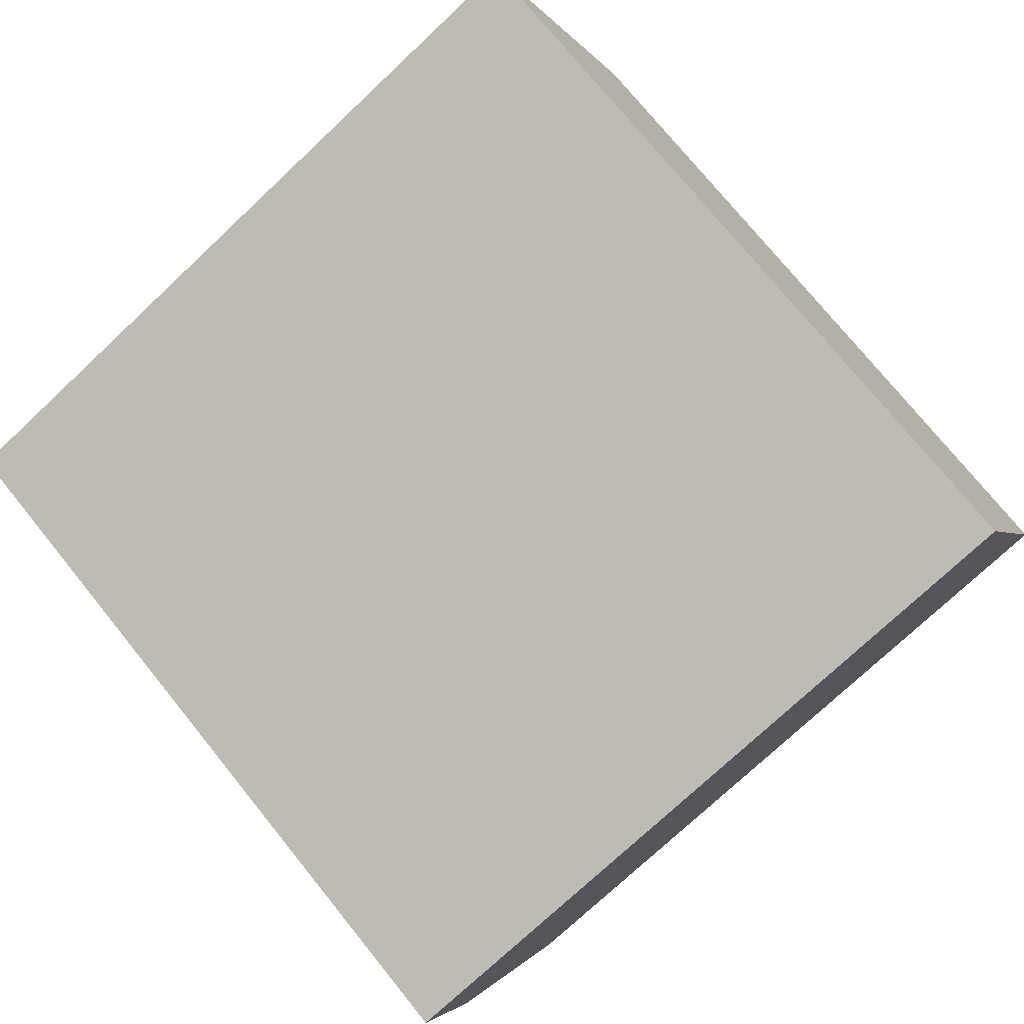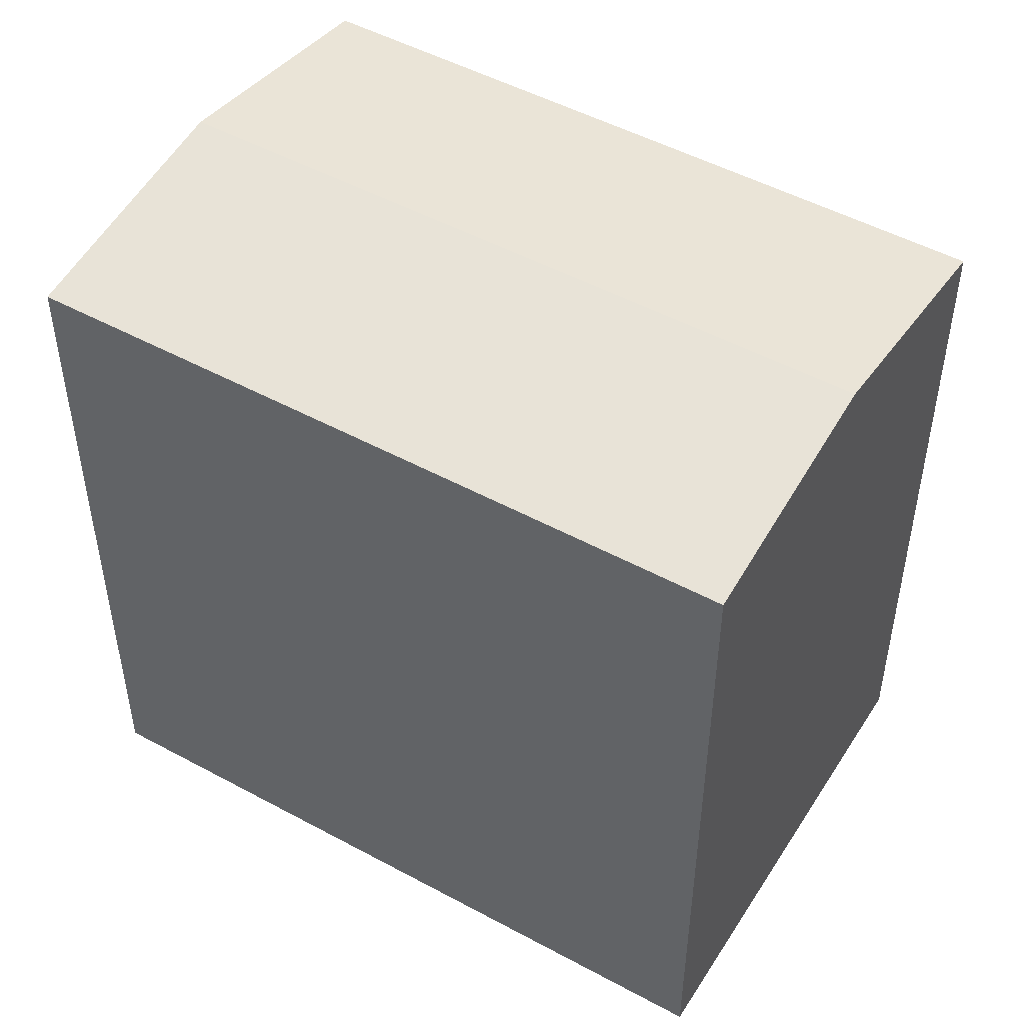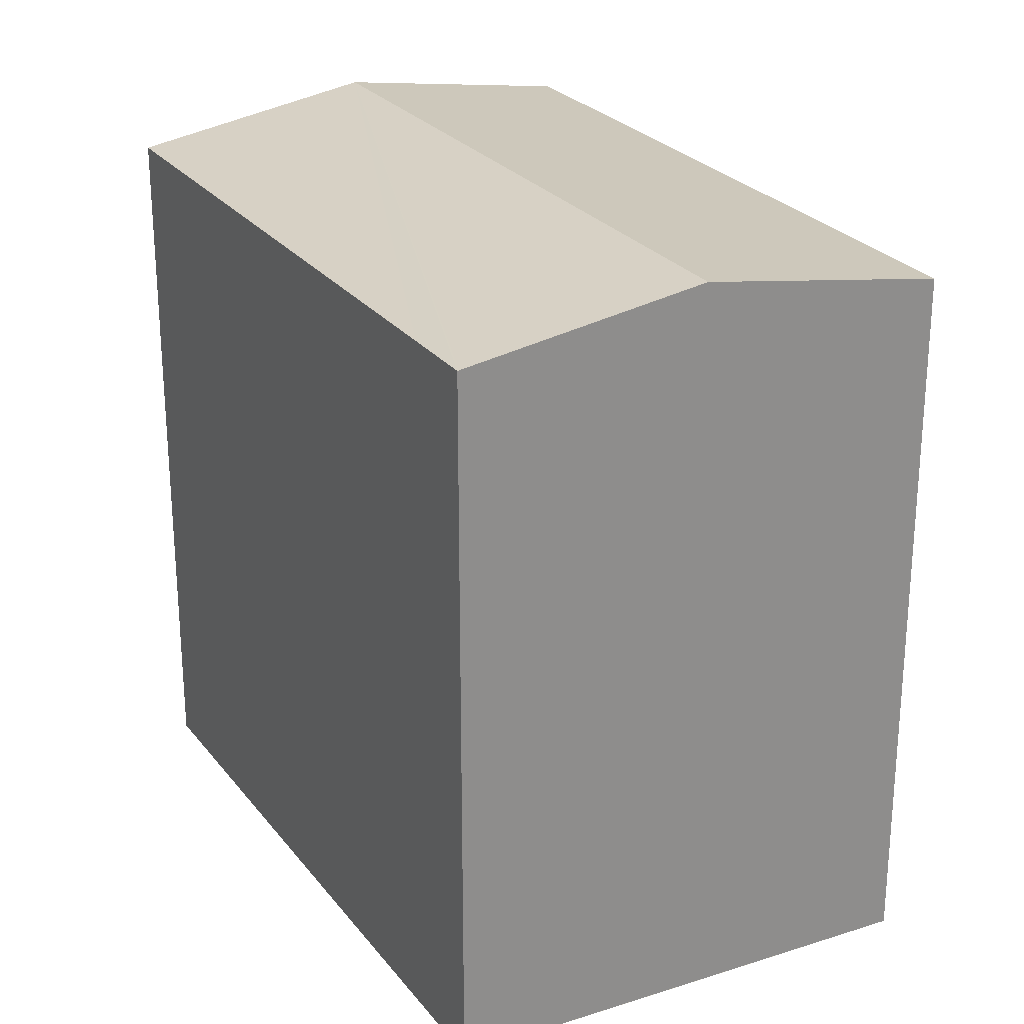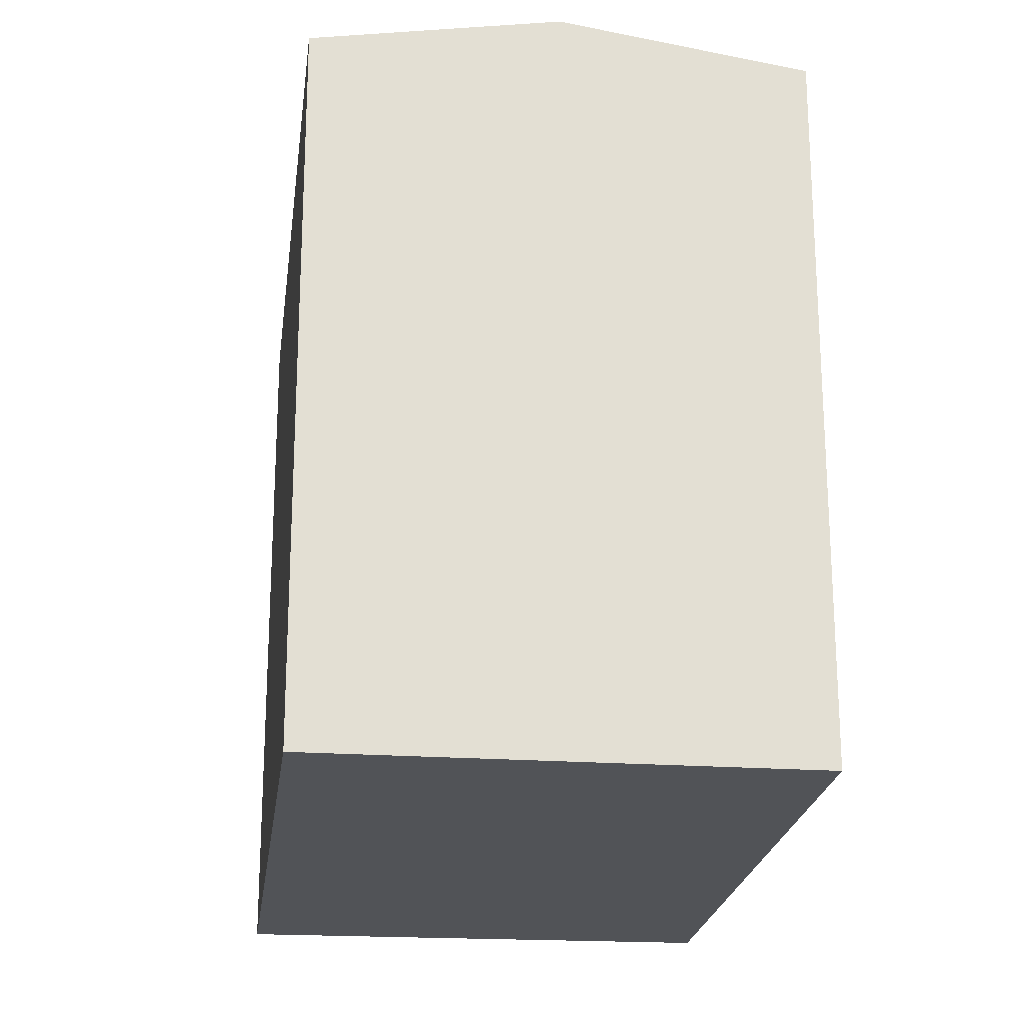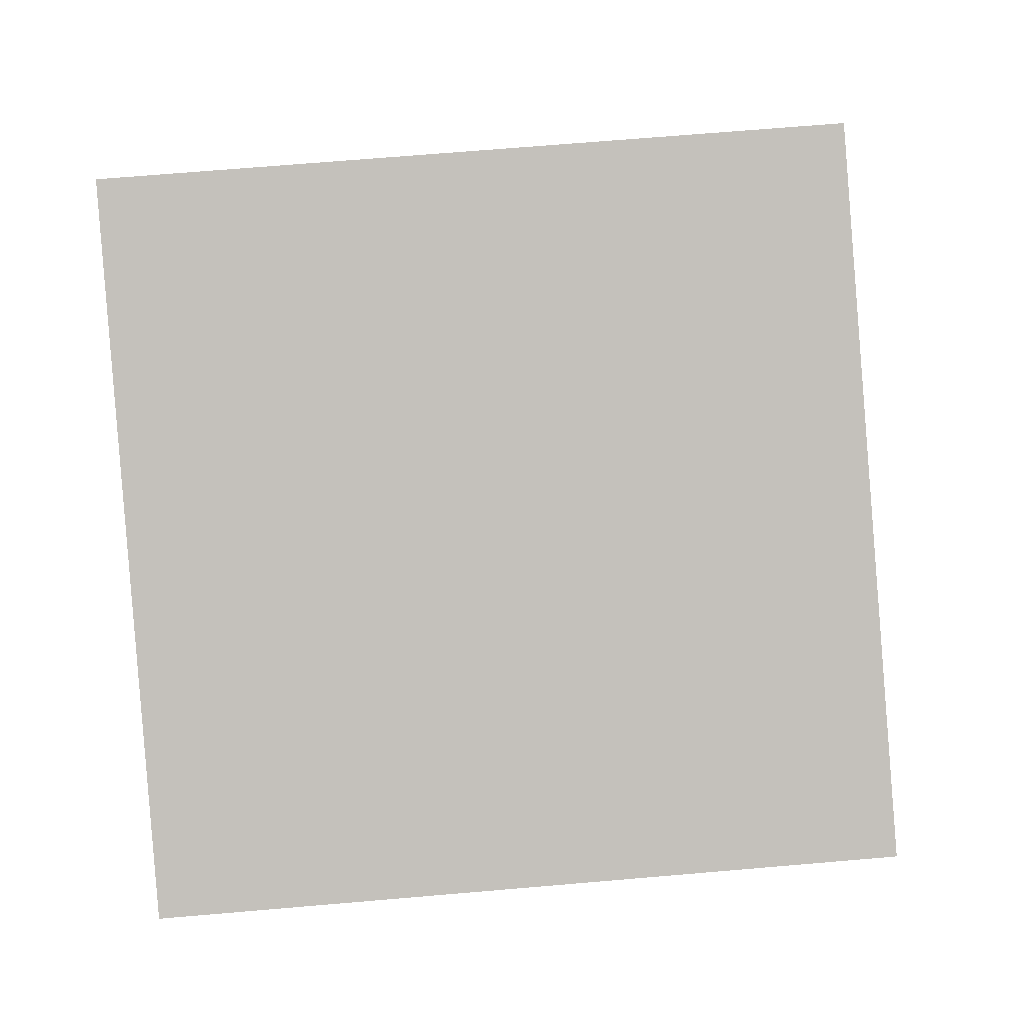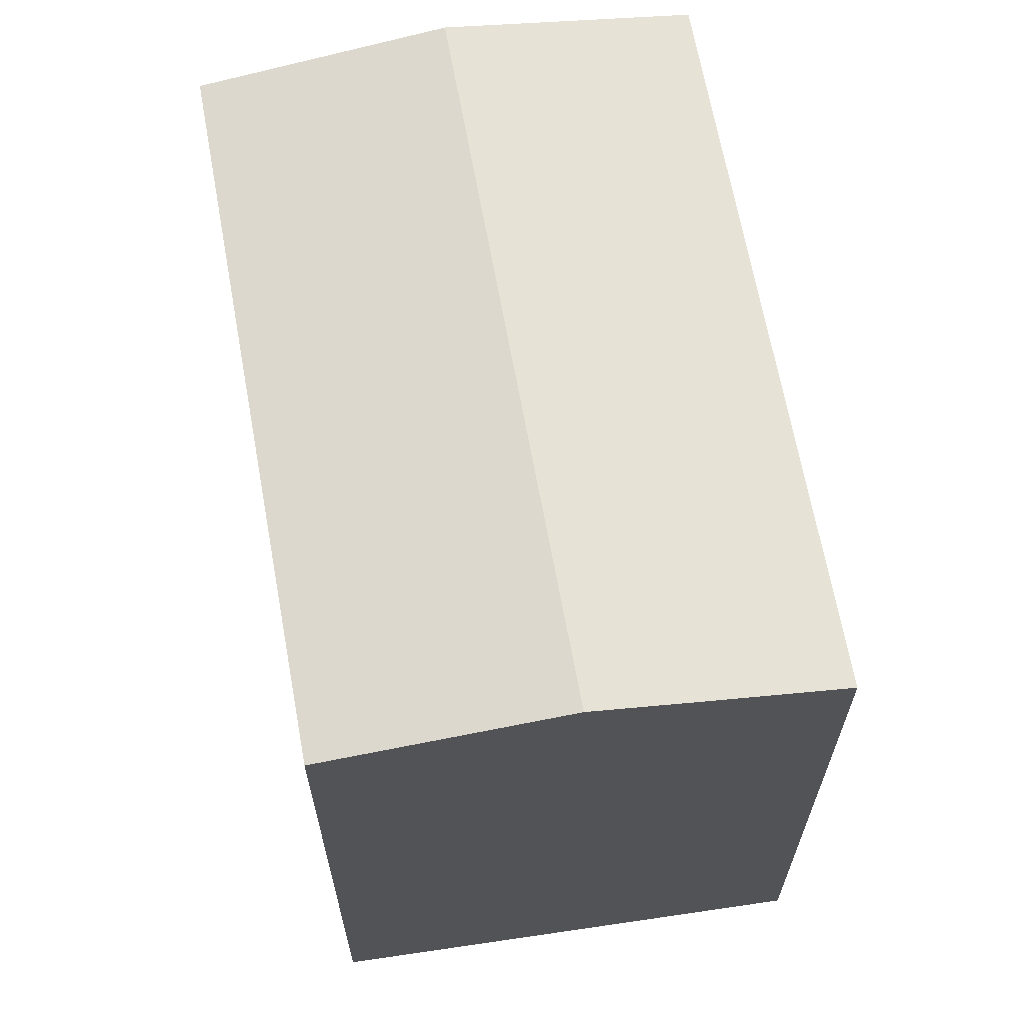
<metadata>
{"format":"obj","ext":"obj","renderer":"f3d","projection":"perspective","resolution":1024,"background":"white","views":[{"elev":-74.5,"azim":-46.7,"up":"+Z"},{"elev":49.8,"azim":-125.3,"up":"+Y"},{"elev":25.8,"azim":85.0,"up":"+Y"},{"elev":-22.1,"azim":-73.4,"up":"+Y"},{"elev":68.6,"azim":85.1,"up":"+Z"},{"elev":66.1,"azim":103.6,"up":"+Y"}]}
</metadata>
<code>
v  0.316 17.43 0.727
v  15.84 17.3 -6.997
v  0 17.3 1.059e-15
v  2.36 18.23 5.427
v  18.2 18.23 -1.571
v  15.98 17.3 -7.057
v  16.26 17.42 -6.372
v  17.33 17.86 -3.733
v  18.71 17.3 4.666
v  4.721 17.3 10.86
v  20.42 17.3 3.911
v  20.41 17.31 3.88
v  15.98 4.321e-16 -7.057
v  0 0 0
v  15.84 4.284e-16 -6.997
v  4.721 -6.649e-16 10.86
v  0.316 -4.452e-17 0.727
v  2.36 -3.323e-16 5.427
v  20.42 -2.395e-16 3.911
v  18.71 -2.857e-16 4.666
v  16.26 3.902e-16 -6.372
v  20.41 -2.376e-16 3.88
v  18.2 9.62e-17 -1.571
v  17.33 2.286e-16 -3.733
g defaultobject
f 1 2 3
f 2 1 4
f 2 4 5
f 2 5 6
f 6 5 7
f 7 5 8
f 9 4 10
f 4 9 11
f 4 11 12
f 4 12 5
f 13 2 6
f 2 13 3
f 3 13 14
f 14 13 15
f 14 1 3
f 1 14 4
f 4 14 10
f 10 14 16
f 16 14 17
f 16 17 18
f 16 9 10
f 9 16 11
f 11 16 19
f 19 16 20
f 21 6 7
f 6 21 13
f 19 12 11
f 12 19 5
f 5 19 8
f 8 19 7
f 7 19 21
f 21 19 22
f 21 22 23
f 21 23 24
f 20 22 19
f 22 20 23
f 23 20 16
f 23 16 24
f 24 16 21
f 21 16 13
f 13 16 15
f 15 16 18
f 15 18 14
f 14 18 17

</code>
